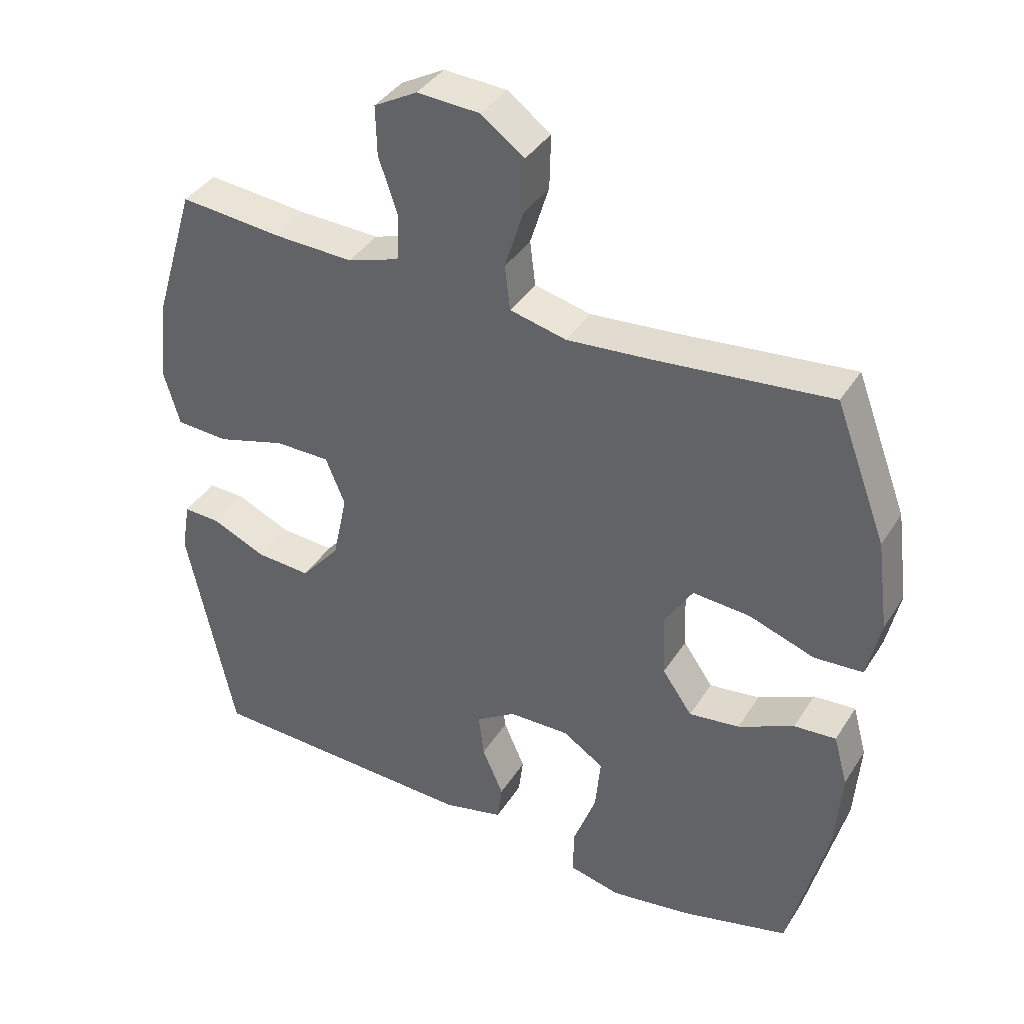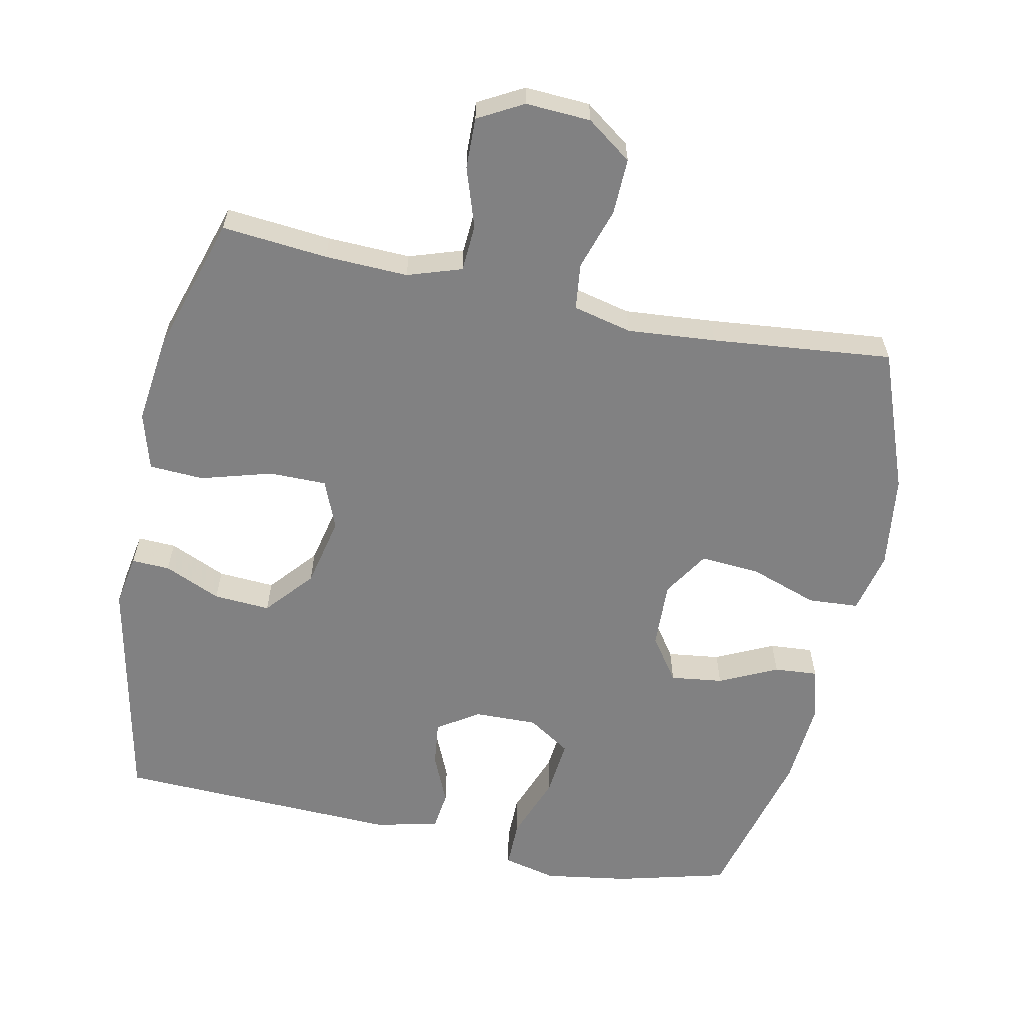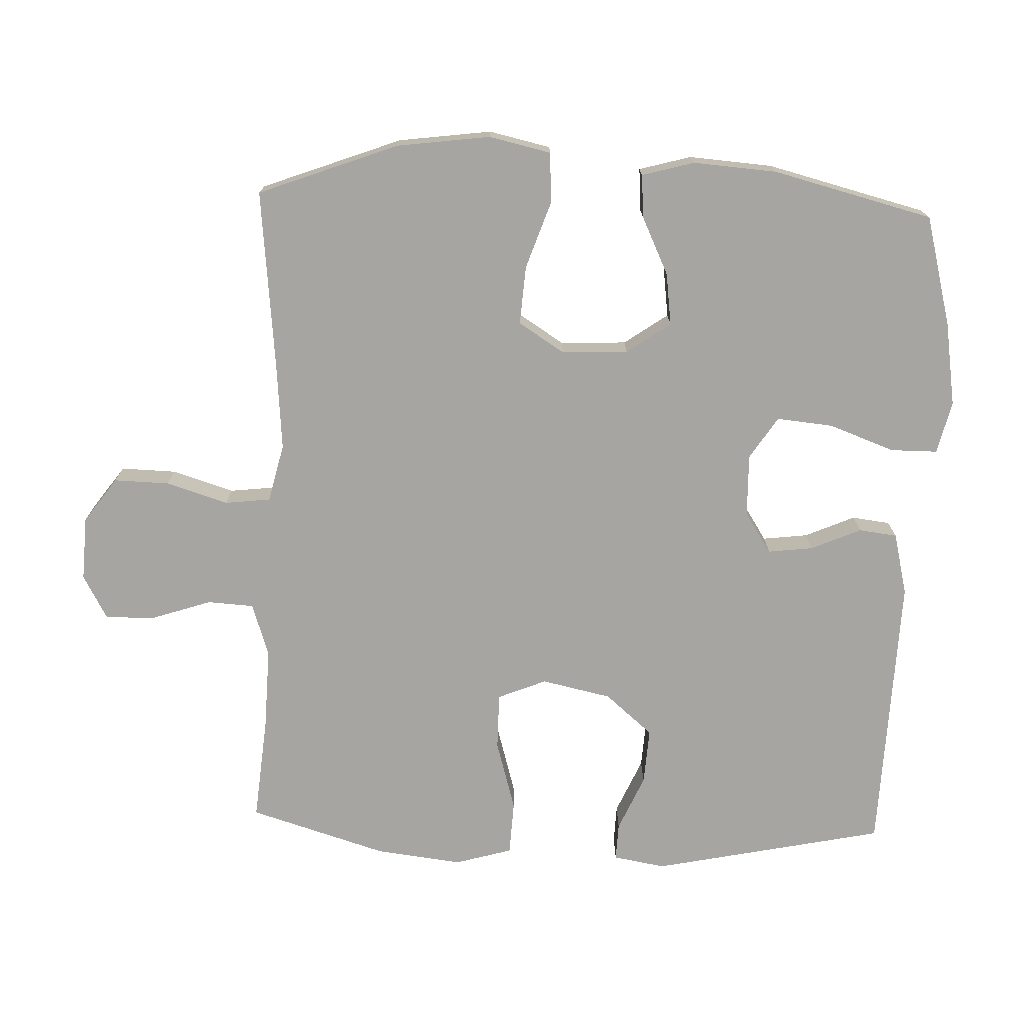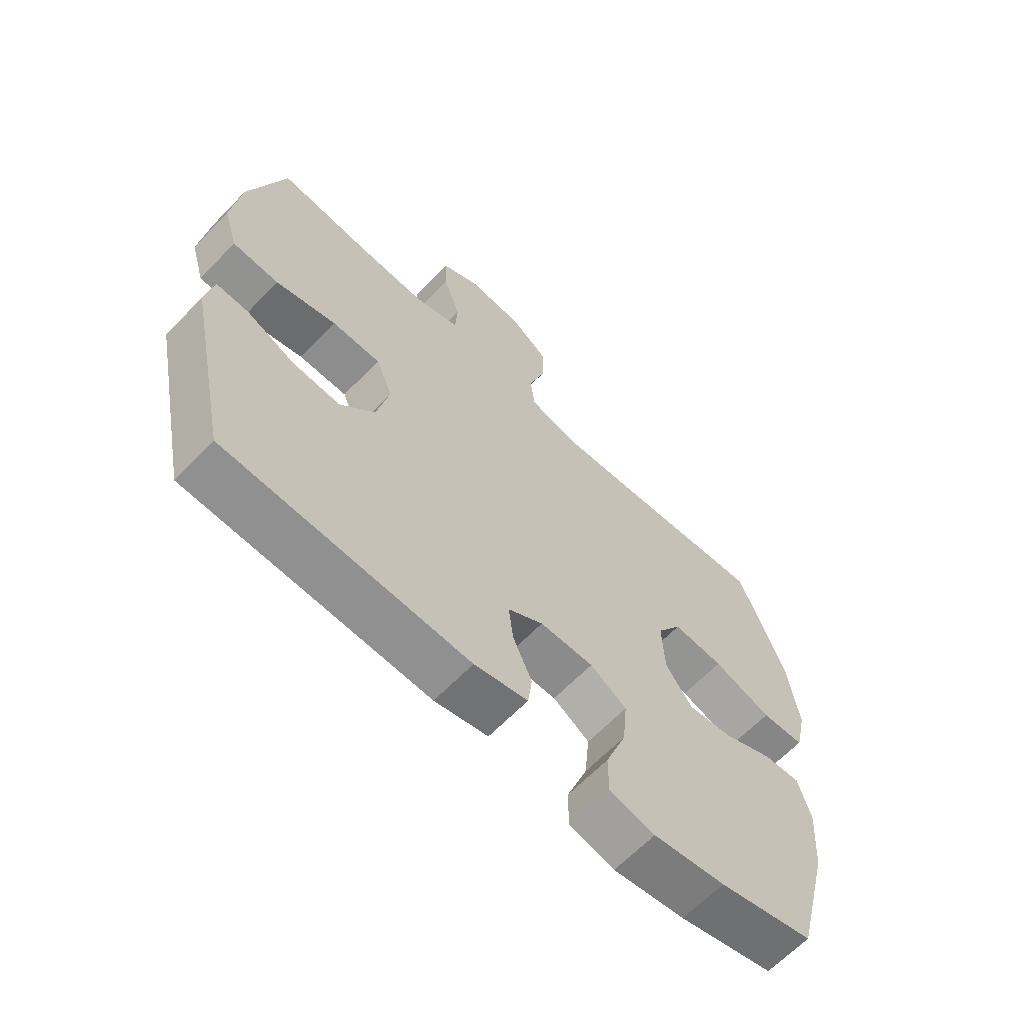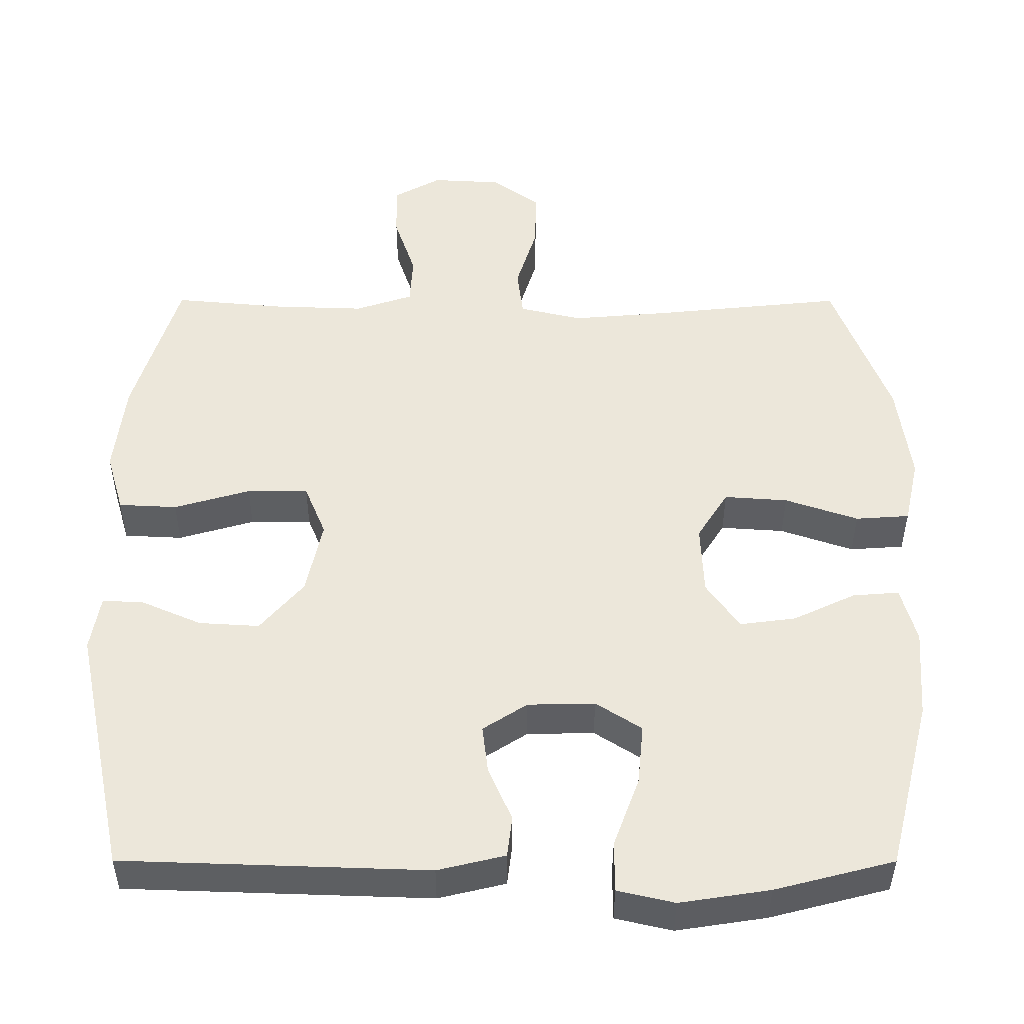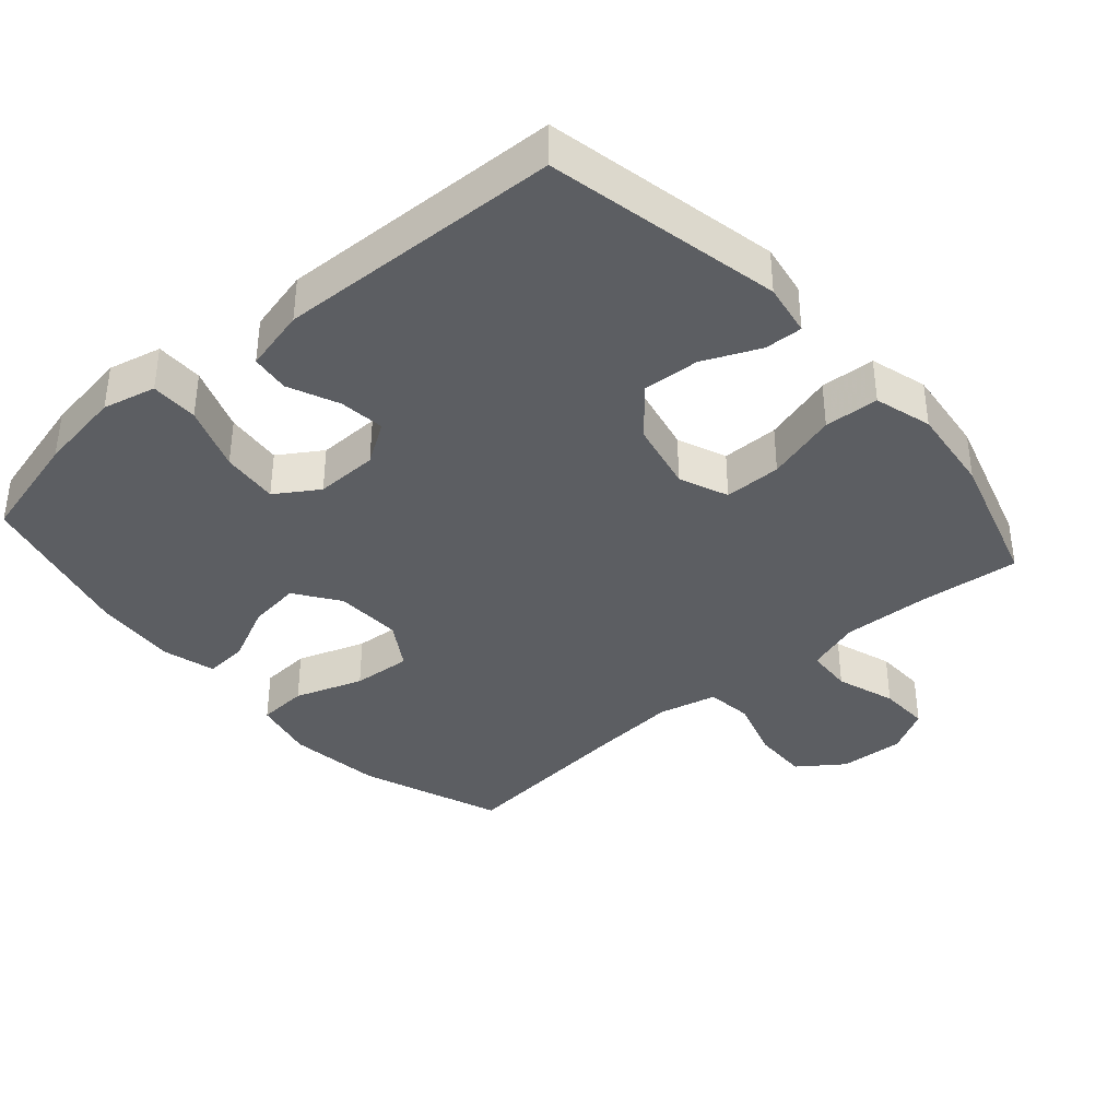
<metadata>
{"format":"obj","ext":"obj","renderer":"f3d","projection":"perspective","resolution":1024,"background":"white","views":[{"elev":38.6,"azim":29.0,"up":"+Z"},{"elev":-60.5,"azim":-11.9,"up":"+Y"},{"elev":-73.9,"azim":87.9,"up":"+Y"},{"elev":-64.6,"azim":-43.9,"up":"+Z"},{"elev":-39.5,"azim":-0.1,"up":"+Z"},{"elev":-38.0,"azim":-139.0,"up":"+Y"}]}
</metadata>
<code>
v -0.5 0.07 0.5
v -0.347 0.07 0.486
v -0.227 0.07 0.482
v -0.149 0.07 0.508
v -0.145 0.07 0.576
v -0.174 0.07 0.662
v -0.176 0.07 0.736
v -0.111 0.07 0.772
v -0.017 0.07 0.767
v 0.048 0.07 0.72
v 0.046 0.07 0.639
v 0.018 0.07 0.549
v 0.026 0.07 0.482
v 0.111 0.07 0.462
v 0.239 0.07 0.473
v 0.5 0.07 0.5
v 0.577 0.07 0.296
v 0.595 0.07 0.16
v 0.575 0.07 0.07
v 0.502 0.07 0.065
v 0.403 0.07 0.099
v 0.317 0.07 0.105
v 0.275 0.07 0.038
v 0.279 0.07 -0.059
v 0.324 0.07 -0.123
v 0.4 0.07 -0.113
v 0.484 0.07 -0.073
v 0.547 0.07 -0.068
v 0.568 0.07 -0.144
v 0.559 0.07 -0.267
v 0.5 0.07 -0.5
v 0.339 0.07 -0.542
v 0.217 0.07 -0.561
v 0.14 0.07 -0.543
v 0.14 0.07 -0.474
v 0.175 0.07 -0.379
v 0.183 0.07 -0.296
v 0.121 0.07 -0.256
v 0.03 0.07 -0.258
v -0.03 0.07 -0.297
v -0.022 0.07 -0.363
v 0.01 0.07 -0.436
v 0.003 0.07 -0.492
v -0.088 0.07 -0.514
v -0.5 0.07 -0.5
v -0.571 0.07 -0.16
v -0.558 0.07 -0.084
v -0.503 0.07 -0.086
v -0.421 0.07 -0.122
v -0.339 0.07 -0.127
v -0.28 0.07 -0.058
v -0.258 0.07 0.044
v -0.287 0.07 0.115
v -0.37 0.07 0.115
v -0.473 0.07 0.085
v -0.552 0.07 0.089
v -0.576 0.07 0.172
v -0.561 0.07 0.299
v -0.5 0 0.5
v -0.347 0 0.486
v -0.227 0 0.482
v -0.149 0 0.508
v -0.145 0 0.576
v -0.174 0 0.662
v -0.176 0 0.736
v -0.111 0 0.772
v -0.017 0 0.767
v 0.048 0 0.72
v 0.046 0 0.639
v 0.018 0 0.549
v 0.026 0 0.482
v 0.111 0 0.462
v 0.239 0 0.473
v 0.5 0 0.5
v 0.577 0 0.296
v 0.595 0 0.16
v 0.575 0 0.07
v 0.502 0 0.065
v 0.403 0 0.099
v 0.317 0 0.105
v 0.275 0 0.038
v 0.279 0 -0.059
v 0.324 0 -0.123
v 0.4 0 -0.113
v 0.484 0 -0.073
v 0.547 0 -0.068
v 0.568 0 -0.144
v 0.559 0 -0.267
v 0.5 0 -0.5
v 0.339 0 -0.542
v 0.217 0 -0.561
v 0.14 0 -0.543
v 0.14 0 -0.474
v 0.175 0 -0.379
v 0.183 0 -0.296
v 0.121 0 -0.256
v 0.03 0 -0.258
v -0.03 0 -0.297
v -0.022 0 -0.363
v 0.01 0 -0.436
v 0.003 0 -0.492
v -0.088 0 -0.514
v -0.5 0 -0.5
v -0.571 0 -0.16
v -0.558 0 -0.084
v -0.503 0 -0.086
v -0.421 0 -0.122
v -0.339 0 -0.127
v -0.28 0 -0.058
v -0.258 0 0.044
v -0.287 0 0.115
v -0.37 0 0.115
v -0.473 0 0.085
v -0.552 0 0.089
v -0.576 0 0.172
v -0.561 0 0.299
f 58 1 2
f 57 58 2
f 56 57 2
f 55 56 2
f 54 55 2
f 53 54 2 3
f 52 53 3 4
f 51 52 4
f 47 48 49
f 46 47 49
f 45 46 49
f 44 45 49
f 43 44 49
f 42 43 49
f 41 42 49
f 40 41 49 50
f 39 40 50 51
f 34 35 36
f 33 34 36
f 32 33 36
f 31 32 36
f 30 31 36
f 29 30 36
f 28 29 36
f 27 28 36
f 26 27 36
f 25 26 36 37
f 24 25 37 38
f 19 20 21
f 18 19 21
f 17 18 21
f 16 17 21
f 15 16 21
f 14 15 21 22
f 13 14 22 23
f 10 11 12
f 9 10 12
f 8 9 12
f 7 8 12
f 6 7 12
f 5 6 12
f 4 5 12 13
f 38 39 51
f 24 38 51
f 23 24 51
f 13 23 51
f 4 13 51
f 60 59 116
f 60 116 115
f 60 115 114
f 60 114 113
f 60 113 112
f 61 60 112 111
f 62 61 111 110
f 62 110 109
f 107 106 105
f 107 105 104
f 107 104 103
f 107 103 102
f 107 102 101
f 107 101 100
f 107 100 99
f 108 107 99 98
f 109 108 98 97
f 94 93 92
f 94 92 91
f 94 91 90
f 94 90 89
f 94 89 88
f 94 88 87
f 94 87 86
f 94 86 85
f 94 85 84
f 95 94 84 83
f 96 95 83 82
f 79 78 77
f 79 77 76
f 79 76 75
f 79 75 74
f 79 74 73
f 80 79 73 72
f 81 80 72 71
f 70 69 68
f 70 68 67
f 70 67 66
f 70 66 65
f 70 65 64
f 70 64 63
f 71 70 63 62
f 109 97 96
f 109 96 82
f 109 82 81
f 109 81 71
f 109 71 62
f 1 59 60 2
f 2 60 61 3
f 3 61 62 4
f 4 62 63 5
f 5 63 64 6
f 6 64 65 7
f 7 65 66 8
f 8 66 67 9
f 9 67 68 10
f 10 68 69 11
f 11 69 70 12
f 12 70 71 13
f 13 71 72 14
f 14 72 73 15
f 15 73 74 16
f 16 74 75 17
f 17 75 76 18
f 18 76 77 19
f 19 77 78 20
f 20 78 79 21
f 21 79 80 22
f 22 80 81 23
f 23 81 82 24
f 24 82 83 25
f 25 83 84 26
f 26 84 85 27
f 27 85 86 28
f 28 86 87 29
f 29 87 88 30
f 30 88 89 31
f 31 89 90 32
f 32 90 91 33
f 33 91 92 34
f 34 92 93 35
f 35 93 94 36
f 36 94 95 37
f 37 95 96 38
f 38 96 97 39
f 39 97 98 40
f 40 98 99 41
f 41 99 100 42
f 42 100 101 43
f 43 101 102 44
f 44 102 103 45
f 45 103 104 46
f 46 104 105 47
f 47 105 106 48
f 48 106 107 49
f 49 107 108 50
f 50 108 109 51
f 51 109 110 52
f 52 110 111 53
f 53 111 112 54
f 54 112 113 55
f 55 113 114 56
f 56 114 115 57
f 57 115 116 58
f 58 116 59 1

</code>
